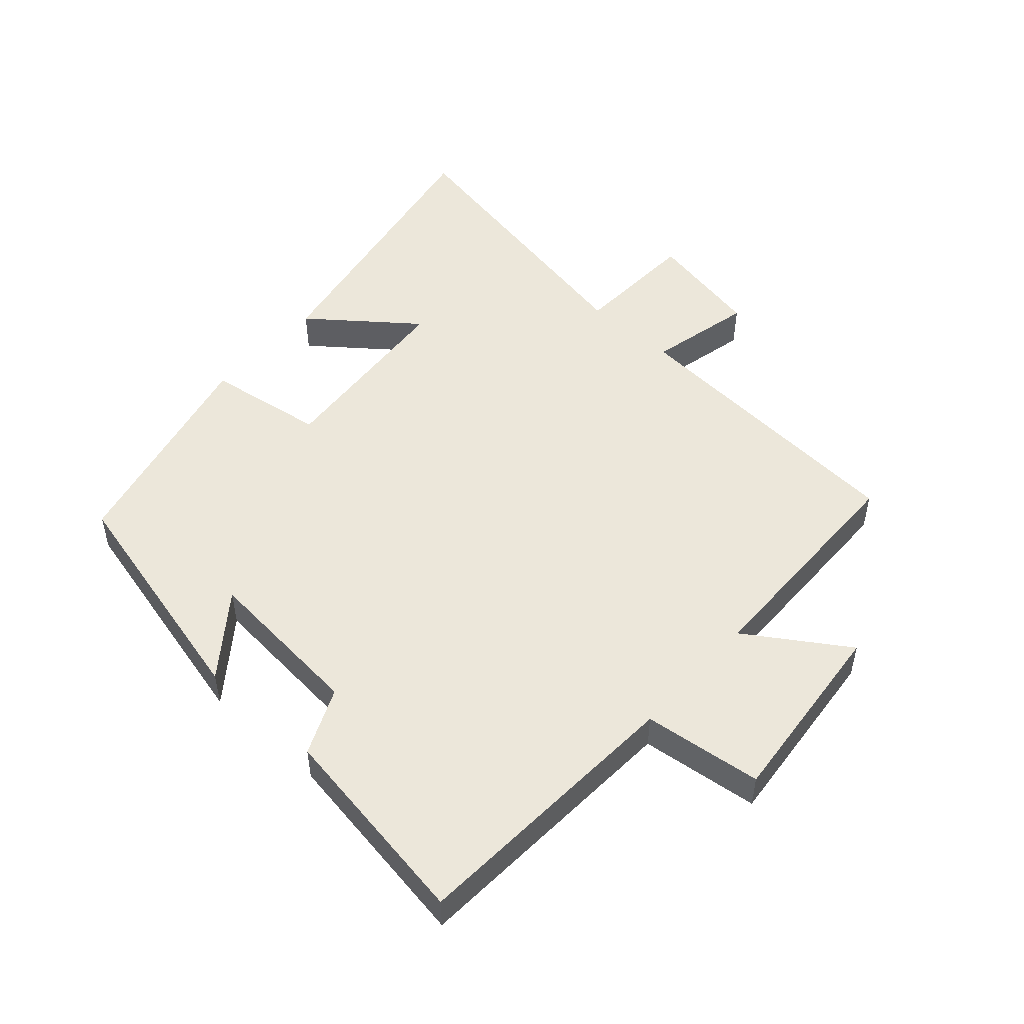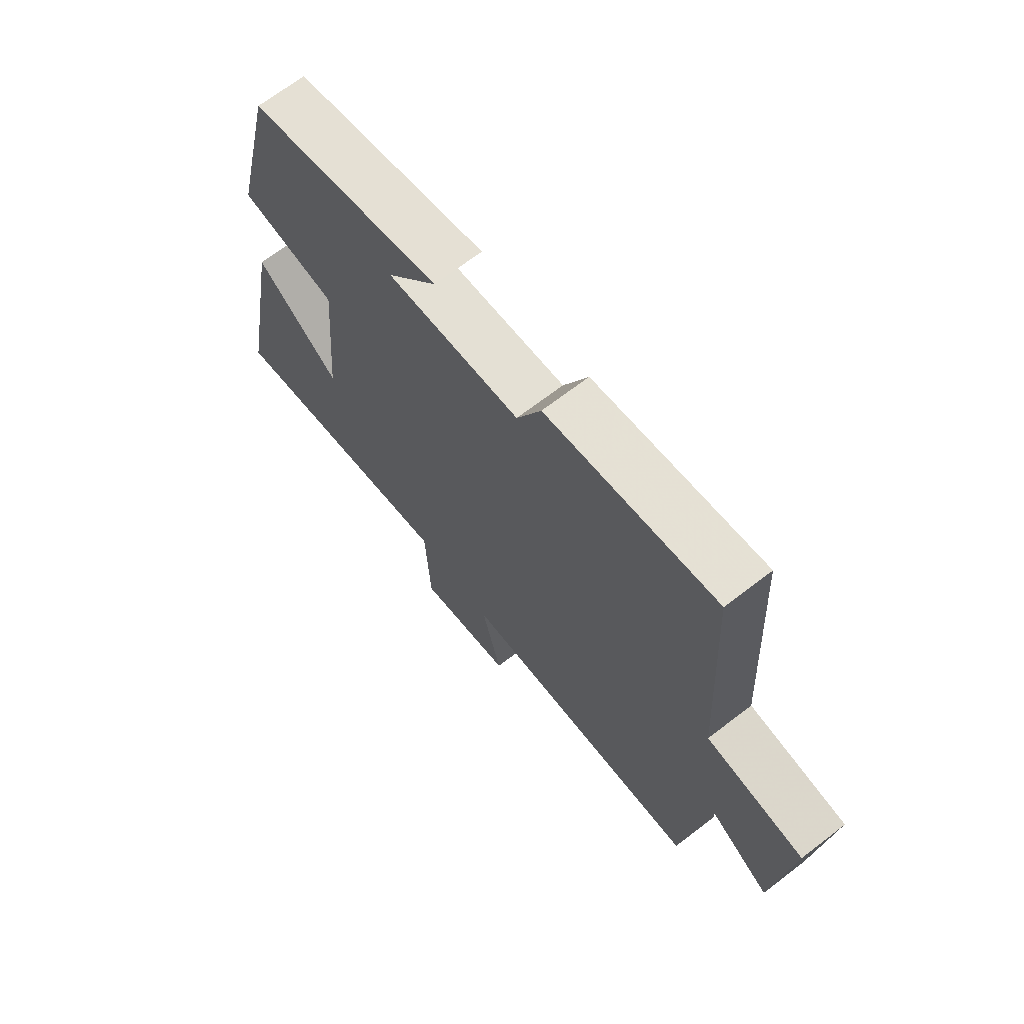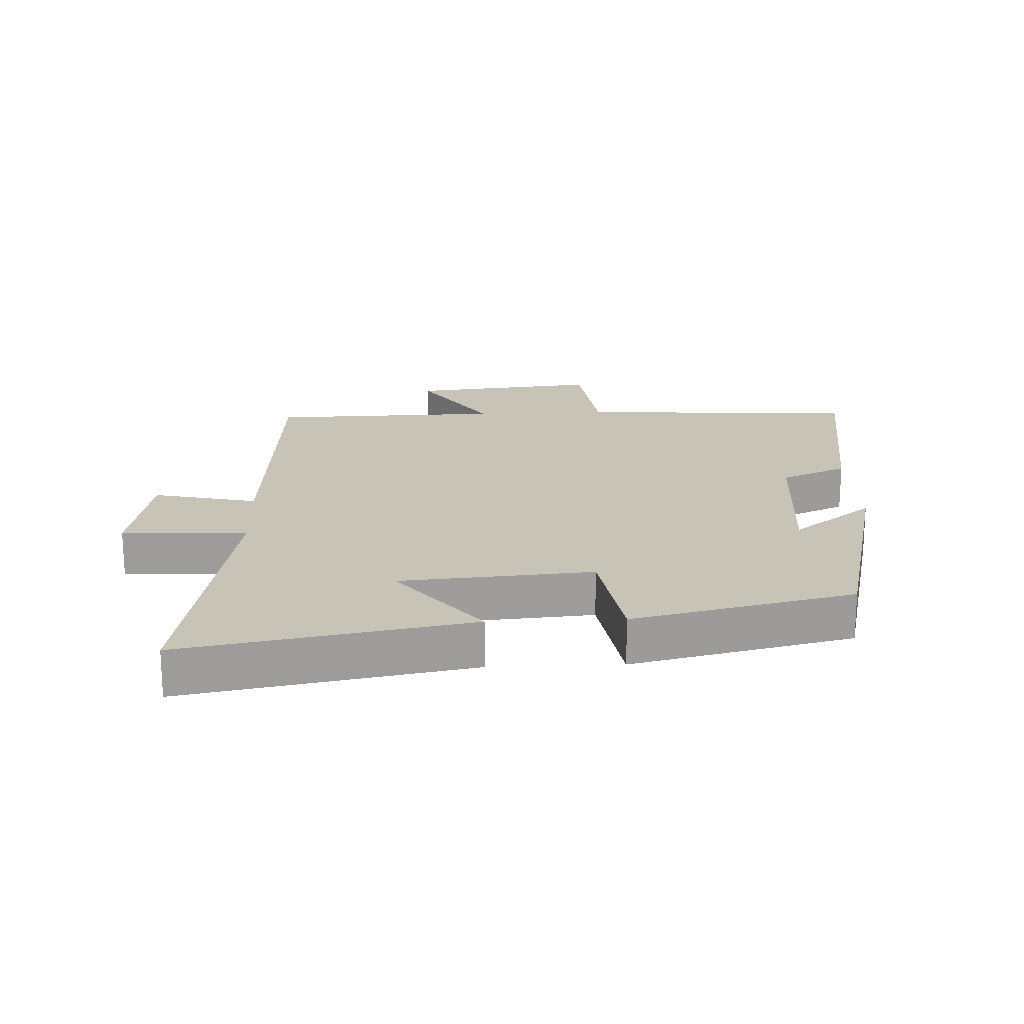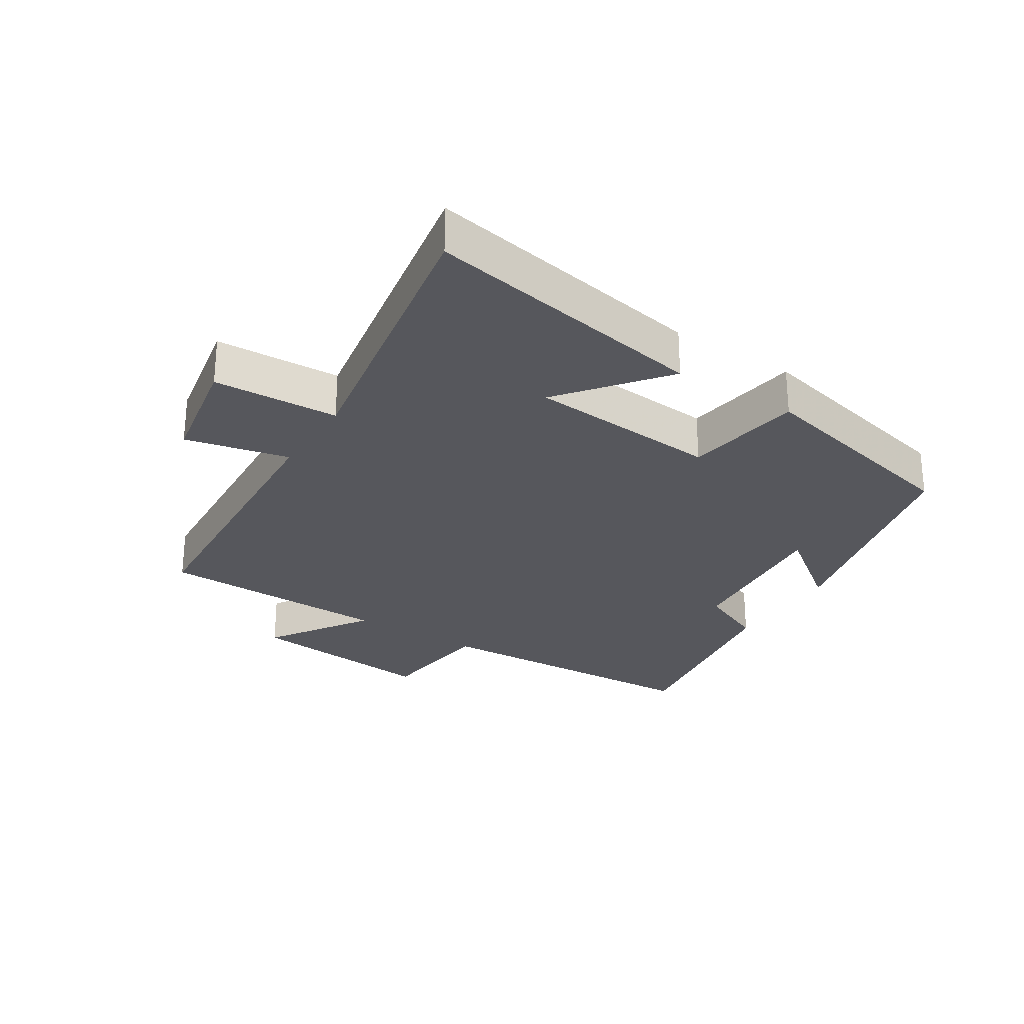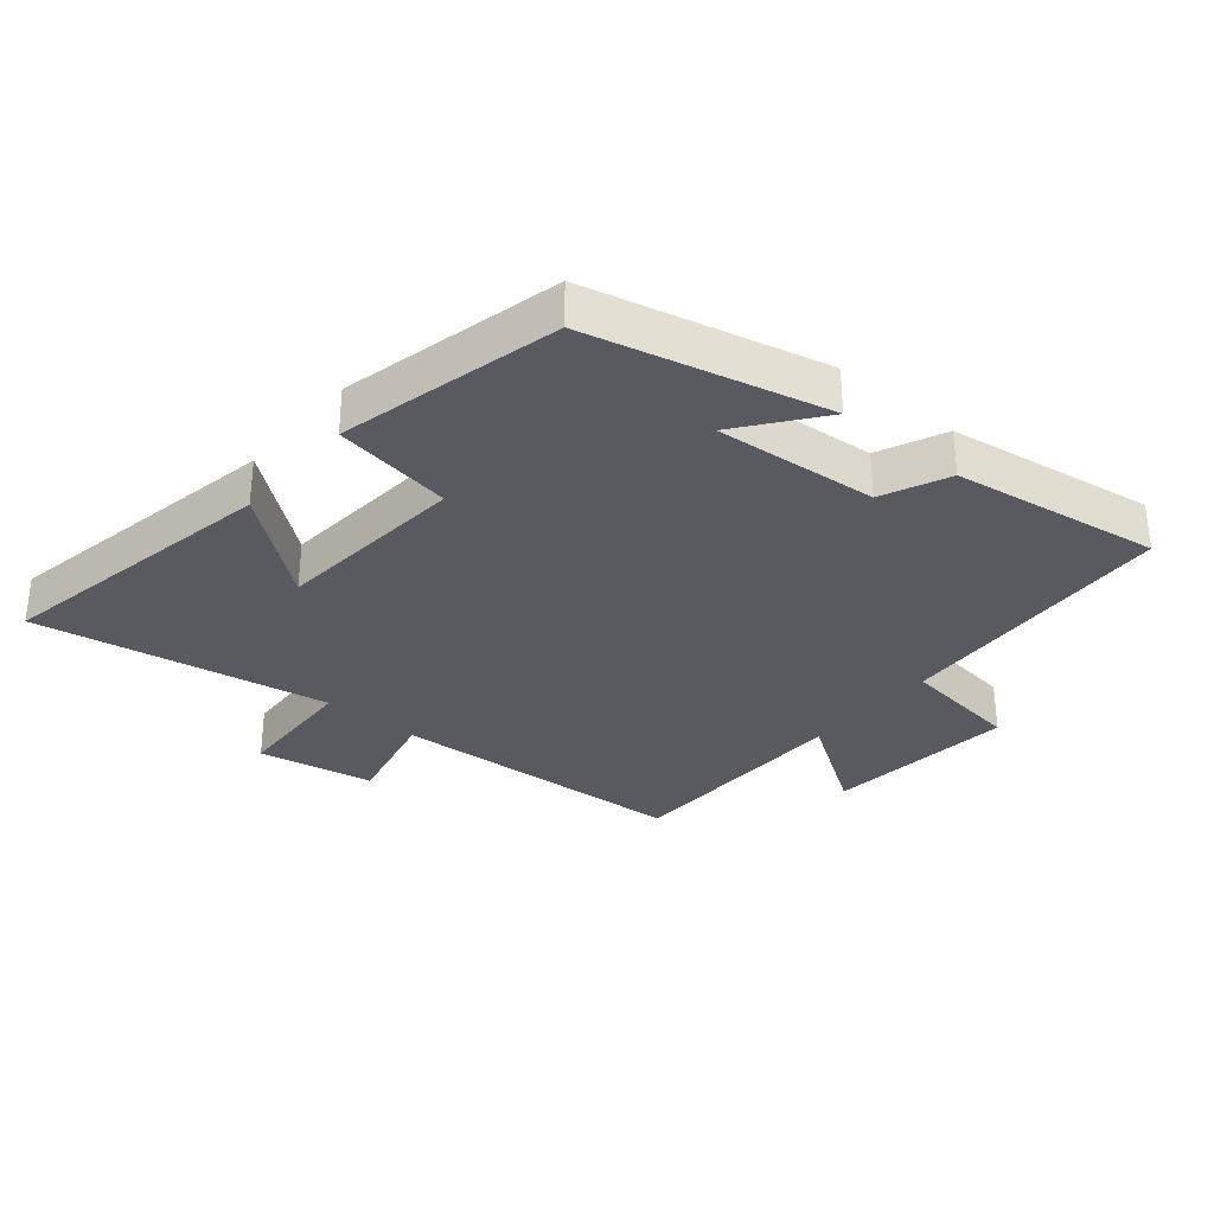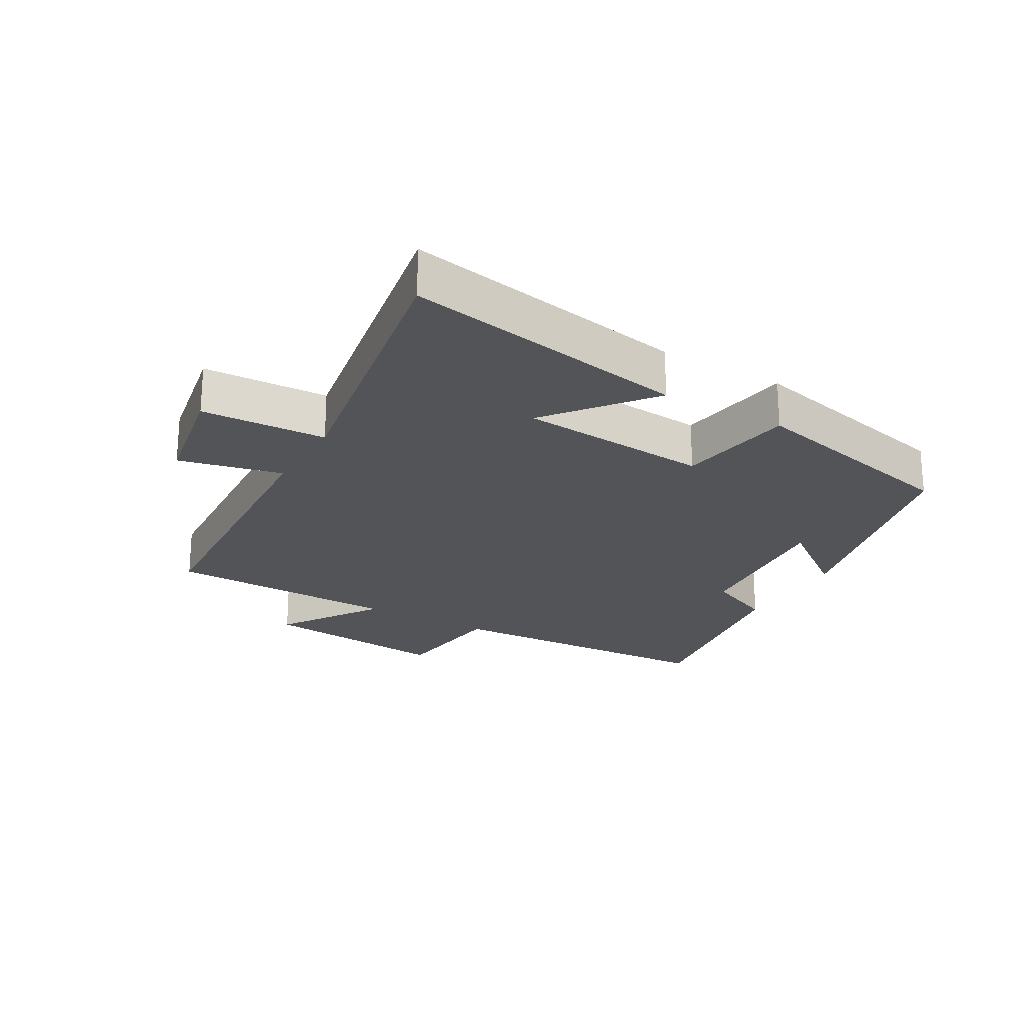
<metadata>
{"format":"obj","ext":"obj","renderer":"f3d","projection":"perspective","resolution":1024,"background":"white","views":[{"elev":51.0,"azim":42.0,"up":"+Y"},{"elev":68.5,"azim":52.4,"up":"+Z"},{"elev":19.8,"azim":-92.5,"up":"+Y"},{"elev":-27.6,"azim":-122.5,"up":"+Y"},{"elev":-31.9,"azim":-40.1,"up":"+Y"},{"elev":-23.1,"azim":-120.0,"up":"+Y"}]}
</metadata>
<code>
v 0.493 0.07 -0.47
v 0.027 0.07 -0.5
v 0.064 0.07 -0.662
v -0.116 0.07 -0.696
v -0.125 0.07 -0.5
v -0.581 0.07 -0.582
v -0.5 0.07 -0.136
v -0.339 0.07 -0.263
v -0.315 0.07 0.037
v -0.5 0.07 0.066
v -0.42 0.07 0.411
v -0.051 0.07 0.5
v -0.147 0.07 0.374
v 0.107 0.07 0.396
v 0.153 0.07 0.5
v 0.476 0.07 0.55
v 0.5 0.07 0.109
v 0.686 0.07 0.086
v 0.656 0.07 -0.21
v 0.5 0.07 -0.107
v 0.493 0 -0.47
v 0.027 0 -0.5
v 0.064 0 -0.662
v -0.116 0 -0.696
v -0.125 0 -0.5
v -0.581 0 -0.582
v -0.5 0 -0.136
v -0.339 0 -0.263
v -0.315 0 0.037
v -0.5 0 0.066
v -0.42 0 0.411
v -0.051 0 0.5
v -0.147 0 0.374
v 0.107 0 0.396
v 0.153 0 0.5
v 0.476 0 0.55
v 0.5 0 0.109
v 0.686 0 0.086
v 0.656 0 -0.21
v 0.5 0 -0.107
f 17 18 19 20
f 20 1 2
f 17 20 2
f 16 17 2
f 15 16 2
f 14 15 2
f 13 14 2
f 10 11 12 13
f 9 10 13
f 8 9 13 2
f 5 6 7 8
f 5 8 2 3
f 3 4 5
f 40 39 38 37
f 22 21 40
f 22 40 37
f 22 37 36
f 22 36 35
f 22 35 34
f 22 34 33
f 33 32 31 30
f 33 30 29
f 22 33 29 28
f 28 27 26 25
f 23 22 28 25
f 25 24 23
f 1 21 22 2
f 2 22 23 3
f 3 23 24 4
f 4 24 25 5
f 5 25 26 6
f 6 26 27 7
f 7 27 28 8
f 8 28 29 9
f 9 29 30 10
f 10 30 31 11
f 11 31 32 12
f 12 32 33 13
f 13 33 34 14
f 14 34 35 15
f 15 35 36 16
f 16 36 37 17
f 17 37 38 18
f 18 38 39 19
f 19 39 40 20
f 20 40 21 1

</code>
